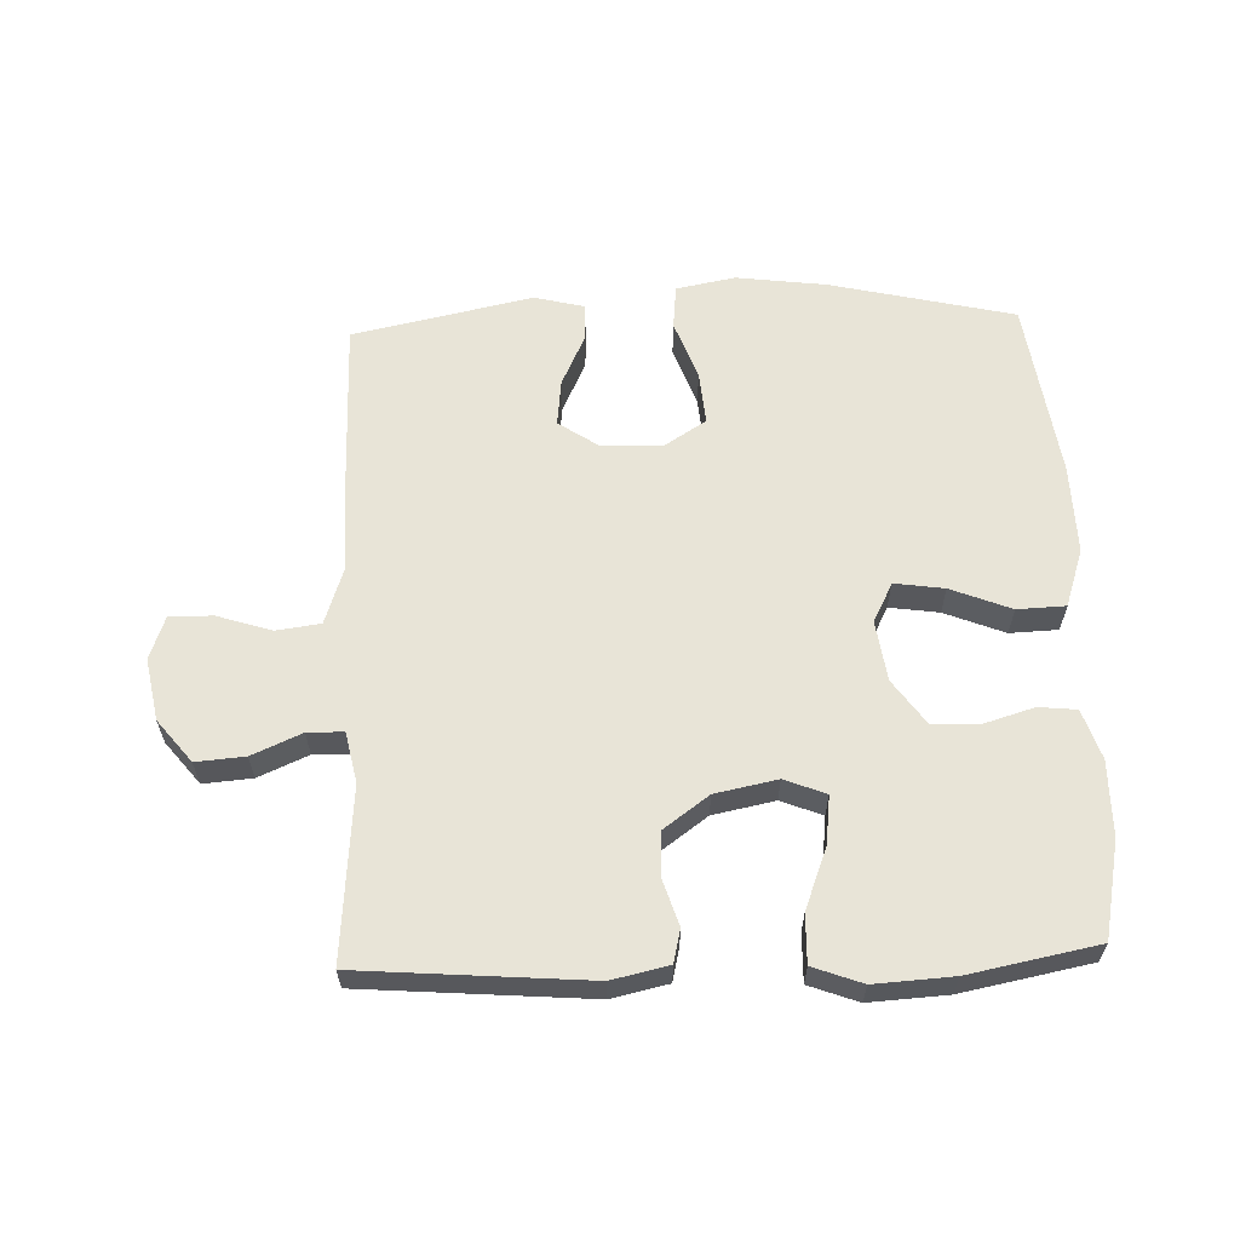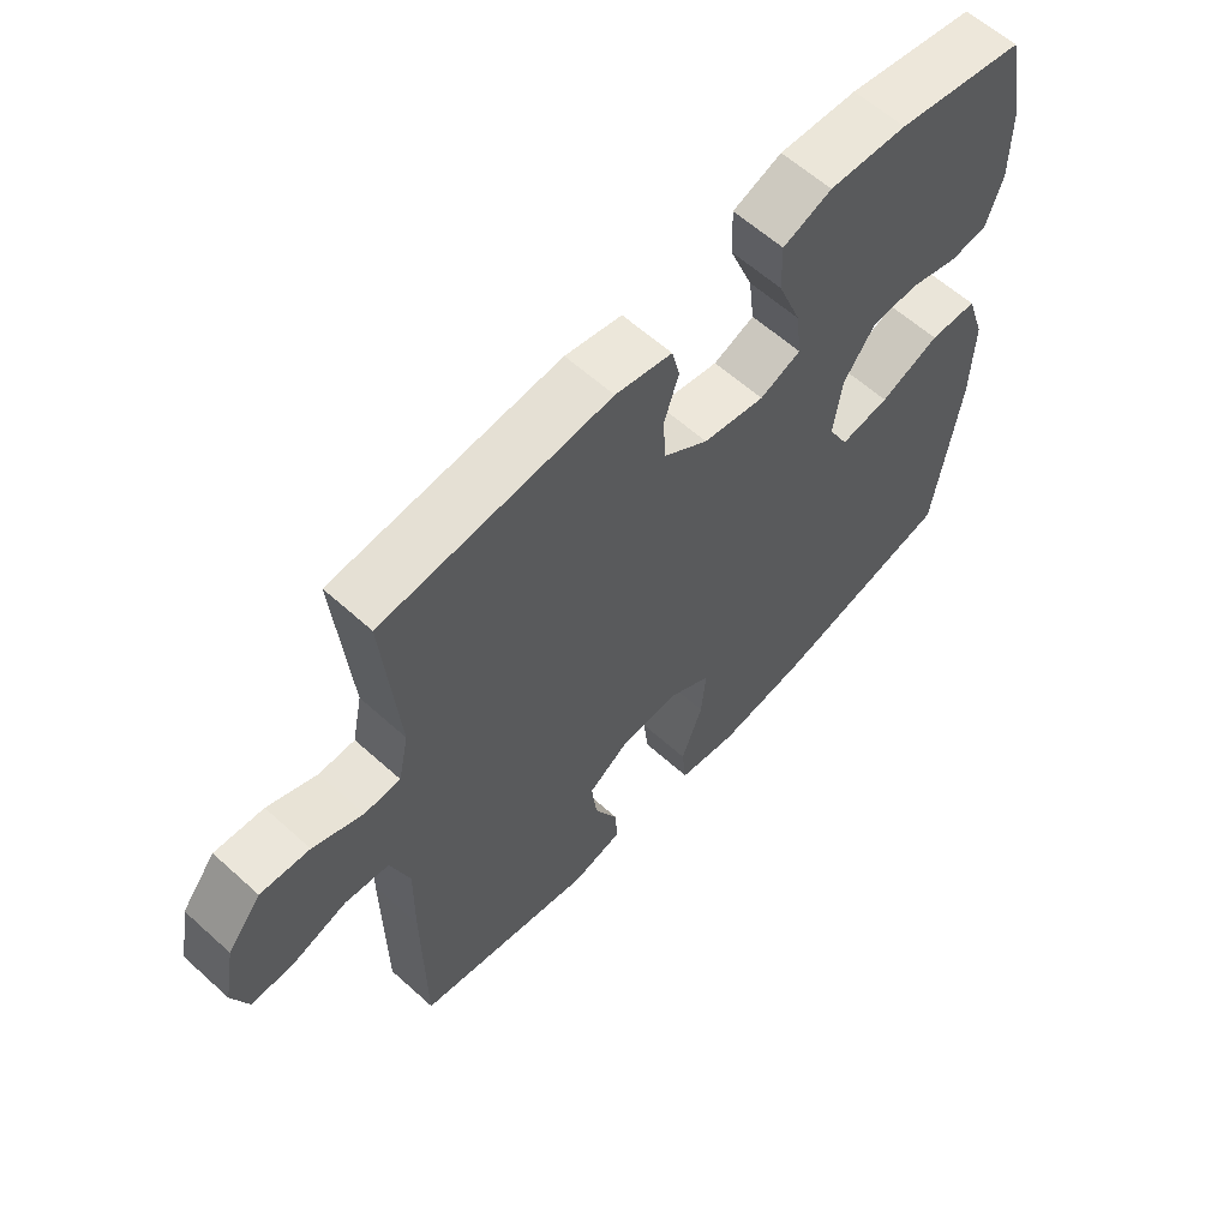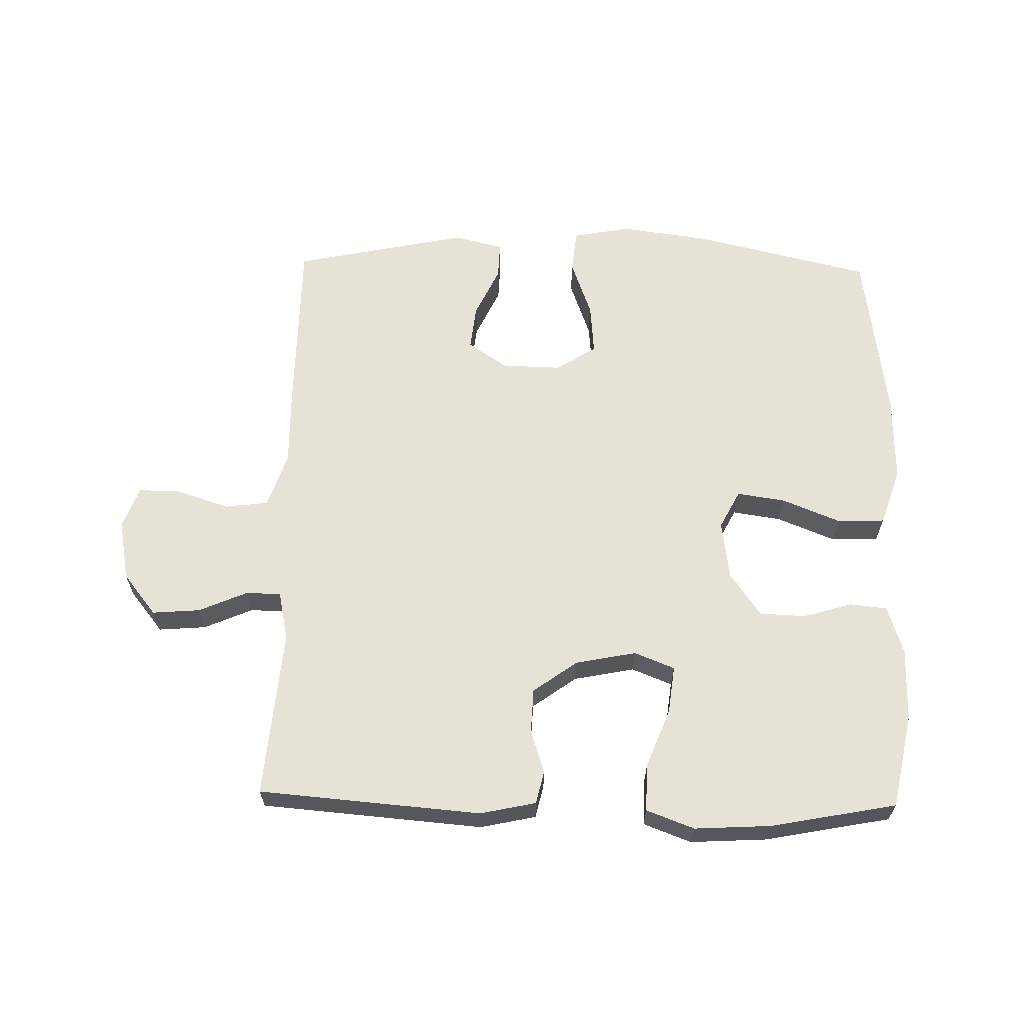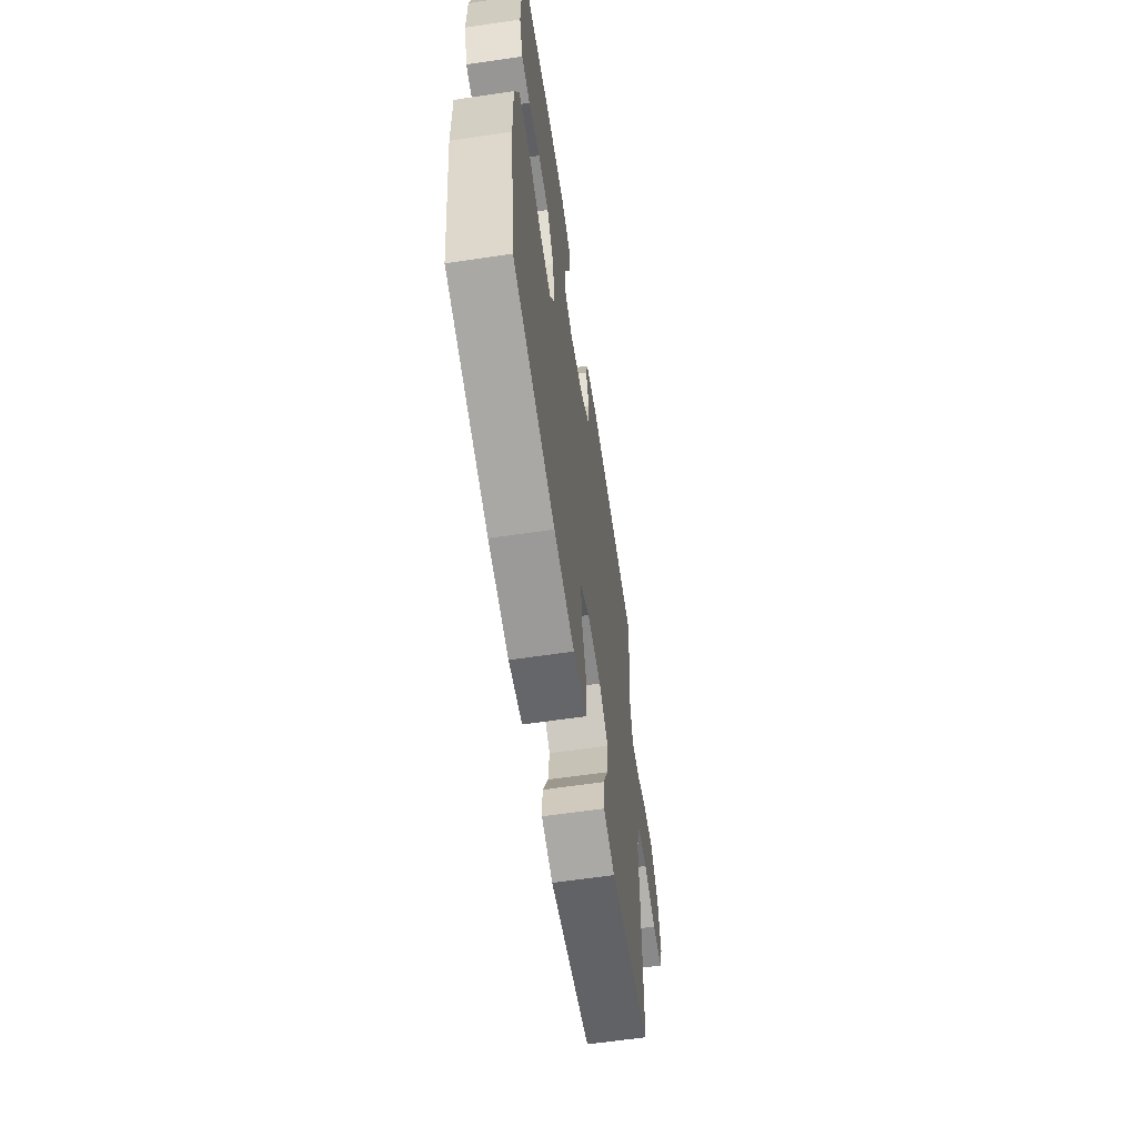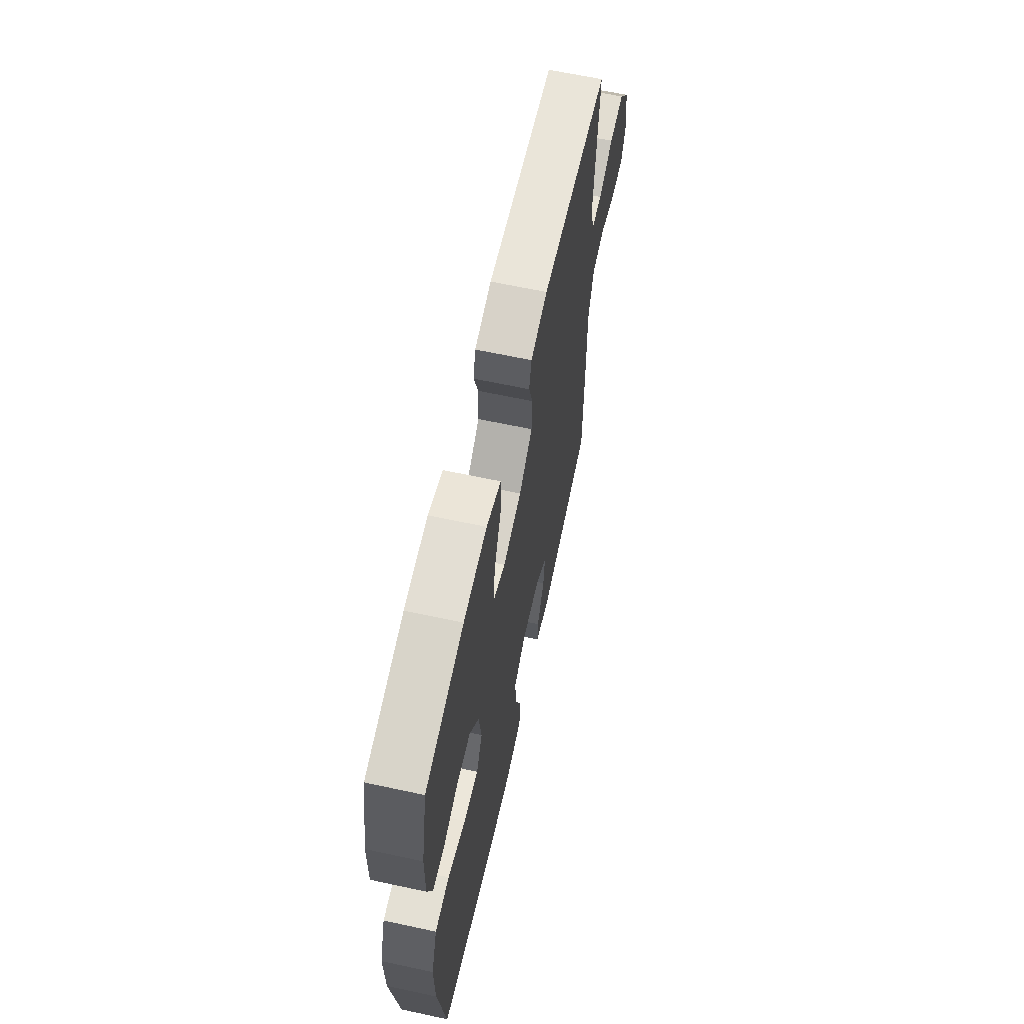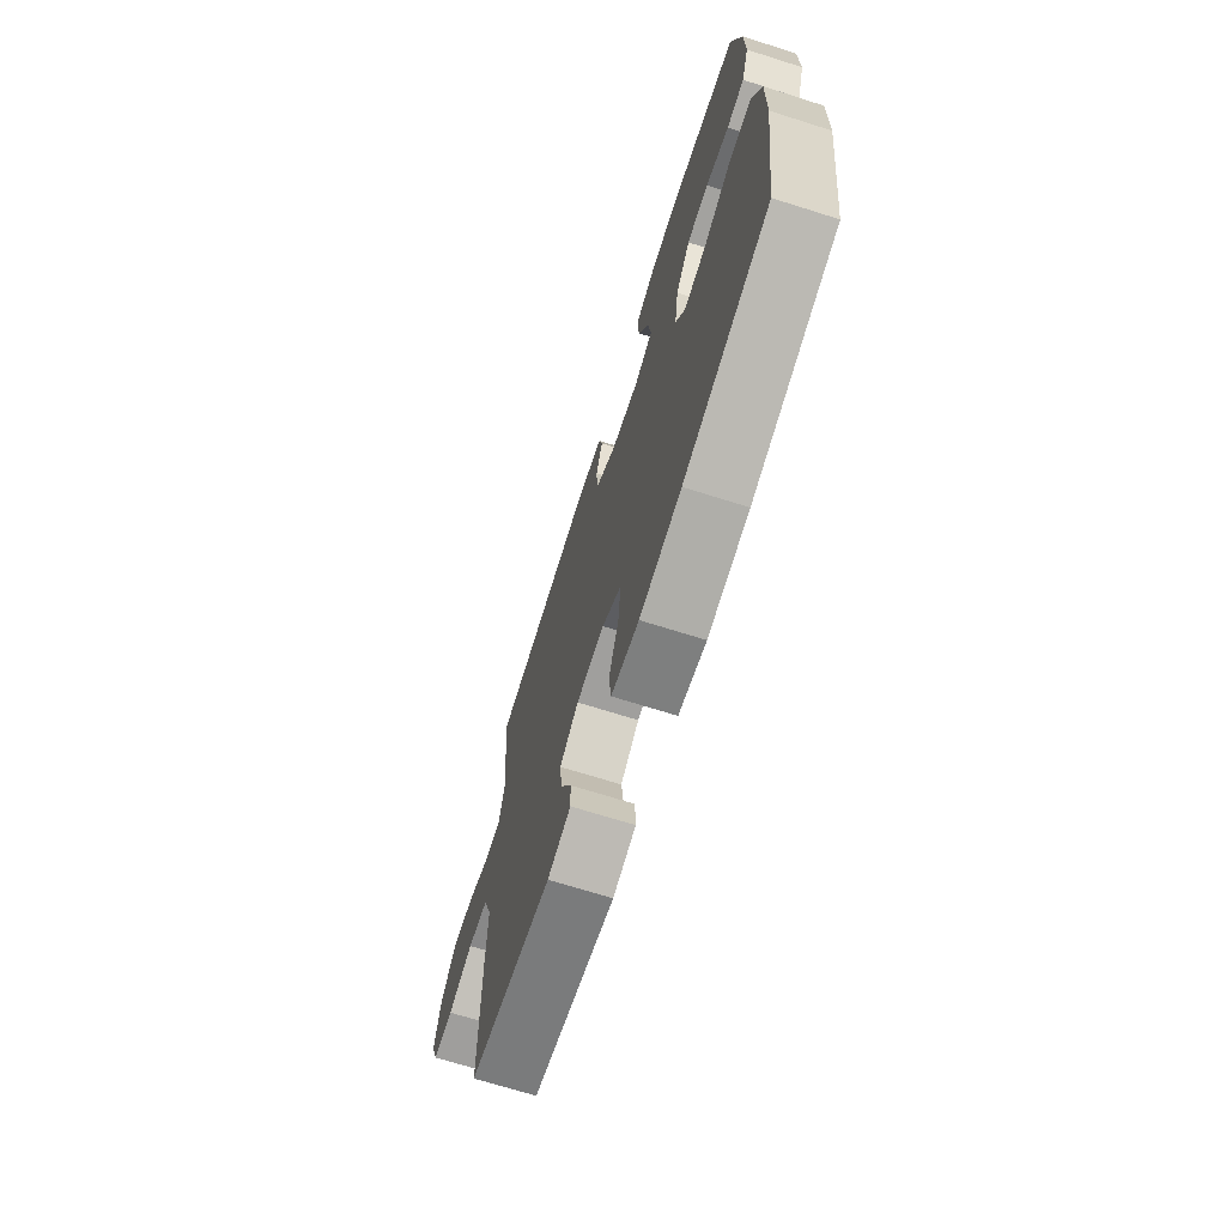
<metadata>
{"format":"obj","ext":"obj","renderer":"f3d","projection":"perspective","resolution":1024,"background":"white","views":[{"elev":61.3,"azim":-2.1,"up":"+Y"},{"elev":60.9,"azim":-47.4,"up":"+Z"},{"elev":63.2,"azim":1.3,"up":"+Y"},{"elev":-62.2,"azim":98.5,"up":"+Z"},{"elev":63.7,"azim":102.3,"up":"+Z"},{"elev":-70.1,"azim":72.5,"up":"+Z"}]}
</metadata>
<code>
v -0.5 0.07 -0.5
v -0.502 0.07 -0.225
v -0.5 0.07 -0.096
v -0.529 0.07 -0.01
v -0.597 0.07 -0.001
v -0.68 0.07 -0.028
v -0.746 0.07 -0.029
v -0.77 0.07 0.037
v -0.752 0.07 0.132
v -0.7 0.07 0.197
v -0.625 0.07 0.191
v -0.549 0.07 0.158
v -0.494 0.07 0.159
v -0.478 0.07 0.236
v -0.5 0.07 0.5
v -0.152 0.07 0.528
v -0.065 0.07 0.509
v -0.053 0.07 0.458
v -0.075 0.07 0.389
v -0.072 0.07 0.32
v -0.003 0.07 0.27
v 0.092 0.07 0.251
v 0.155 0.07 0.276
v 0.146 0.07 0.35
v 0.11 0.07 0.443
v 0.108 0.07 0.517
v 0.183 0.07 0.545
v 0.303 0.07 0.538
v 0.5 0.07 0.5
v 0.53 0.07 0.353
v 0.531 0.07 0.238
v 0.506 0.07 0.162
v 0.448 0.07 0.156
v 0.371 0.07 0.179
v 0.299 0.07 0.176
v 0.251 0.07 0.108
v 0.238 0.07 0.015
v 0.269 0.07 -0.045
v 0.345 0.07 -0.034
v 0.437 0.07 0.003
v 0.511 0.07 0
v 0.541 0.07 -0.089
v 0.538 0.07 -0.226
v 0.5 0.07 -0.5
v 0.218 0.07 -0.566
v 0.081 0.07 -0.584
v -0.01 0.07 -0.567
v -0.017 0.07 -0.499
v 0.016 0.07 -0.408
v 0.023 0.07 -0.327
v -0.04 0.07 -0.287
v -0.133 0.07 -0.289
v -0.195 0.07 -0.331
v -0.187 0.07 -0.402
v -0.15 0.07 -0.481
v -0.148 0.07 -0.539
v -0.225 0.07 -0.558
v -0.5 0 -0.5
v -0.502 0 -0.225
v -0.5 0 -0.096
v -0.529 0 -0.01
v -0.597 0 -0.001
v -0.68 0 -0.028
v -0.746 0 -0.029
v -0.77 0 0.037
v -0.752 0 0.132
v -0.7 0 0.197
v -0.625 0 0.191
v -0.549 0 0.158
v -0.494 0 0.159
v -0.478 0 0.236
v -0.5 0 0.5
v -0.152 0 0.528
v -0.065 0 0.509
v -0.053 0 0.458
v -0.075 0 0.389
v -0.072 0 0.32
v -0.003 0 0.27
v 0.092 0 0.251
v 0.155 0 0.276
v 0.146 0 0.35
v 0.11 0 0.443
v 0.108 0 0.517
v 0.183 0 0.545
v 0.303 0 0.538
v 0.5 0 0.5
v 0.53 0 0.353
v 0.531 0 0.238
v 0.506 0 0.162
v 0.448 0 0.156
v 0.371 0 0.179
v 0.299 0 0.176
v 0.251 0 0.108
v 0.238 0 0.015
v 0.269 0 -0.045
v 0.345 0 -0.034
v 0.437 0 0.003
v 0.511 0 0
v 0.541 0 -0.089
v 0.538 0 -0.226
v 0.5 0 -0.5
v 0.218 0 -0.566
v 0.081 0 -0.584
v -0.01 0 -0.567
v -0.017 0 -0.499
v 0.016 0 -0.408
v 0.023 0 -0.327
v -0.04 0 -0.287
v -0.133 0 -0.289
v -0.195 0 -0.331
v -0.187 0 -0.402
v -0.15 0 -0.481
v -0.148 0 -0.539
v -0.225 0 -0.558
f 54 55 56 57
f 53 54 57 1
f 52 53 1 2
f 51 52 2 3
f 46 47 48 49
f 46 49 50
f 45 46 50
f 44 45 50
f 43 44 50 51
f 39 40 41 42
f 38 39 42 43
f 31 32 33 34
f 31 34 35
f 30 31 35
f 29 30 35
f 28 29 35 36
f 24 25 26 27
f 23 24 27 28
f 16 17 18 19
f 14 15 16 19
f 13 14 19 20
f 9 10 11 12
f 9 12 13
f 8 9 13
f 5 6 7 8
f 4 5 8 13
f 38 43 51 3
f 23 28 36 37
f 22 23 37
f 21 22 37 38
f 13 20 21 38
f 3 4 13 38
f 114 113 112 111
f 58 114 111 110
f 59 58 110 109
f 60 59 109 108
f 106 105 104 103
f 107 106 103
f 107 103 102
f 107 102 101
f 108 107 101 100
f 99 98 97 96
f 100 99 96 95
f 91 90 89 88
f 92 91 88
f 92 88 87
f 92 87 86
f 93 92 86 85
f 84 83 82 81
f 85 84 81 80
f 76 75 74 73
f 76 73 72 71
f 77 76 71 70
f 69 68 67 66
f 70 69 66
f 70 66 65
f 65 64 63 62
f 70 65 62 61
f 60 108 100 95
f 94 93 85 80
f 94 80 79
f 95 94 79 78
f 95 78 77 70
f 95 70 61 60
f 1 58 59 2
f 2 59 60 3
f 3 60 61 4
f 4 61 62 5
f 5 62 63 6
f 6 63 64 7
f 7 64 65 8
f 8 65 66 9
f 9 66 67 10
f 10 67 68 11
f 11 68 69 12
f 12 69 70 13
f 13 70 71 14
f 14 71 72 15
f 15 72 73 16
f 16 73 74 17
f 17 74 75 18
f 18 75 76 19
f 19 76 77 20
f 20 77 78 21
f 21 78 79 22
f 22 79 80 23
f 23 80 81 24
f 24 81 82 25
f 25 82 83 26
f 26 83 84 27
f 27 84 85 28
f 28 85 86 29
f 29 86 87 30
f 30 87 88 31
f 31 88 89 32
f 32 89 90 33
f 33 90 91 34
f 34 91 92 35
f 35 92 93 36
f 36 93 94 37
f 37 94 95 38
f 38 95 96 39
f 39 96 97 40
f 40 97 98 41
f 41 98 99 42
f 42 99 100 43
f 43 100 101 44
f 44 101 102 45
f 45 102 103 46
f 46 103 104 47
f 47 104 105 48
f 48 105 106 49
f 49 106 107 50
f 50 107 108 51
f 51 108 109 52
f 52 109 110 53
f 53 110 111 54
f 54 111 112 55
f 55 112 113 56
f 56 113 114 57
f 57 114 58 1

</code>
